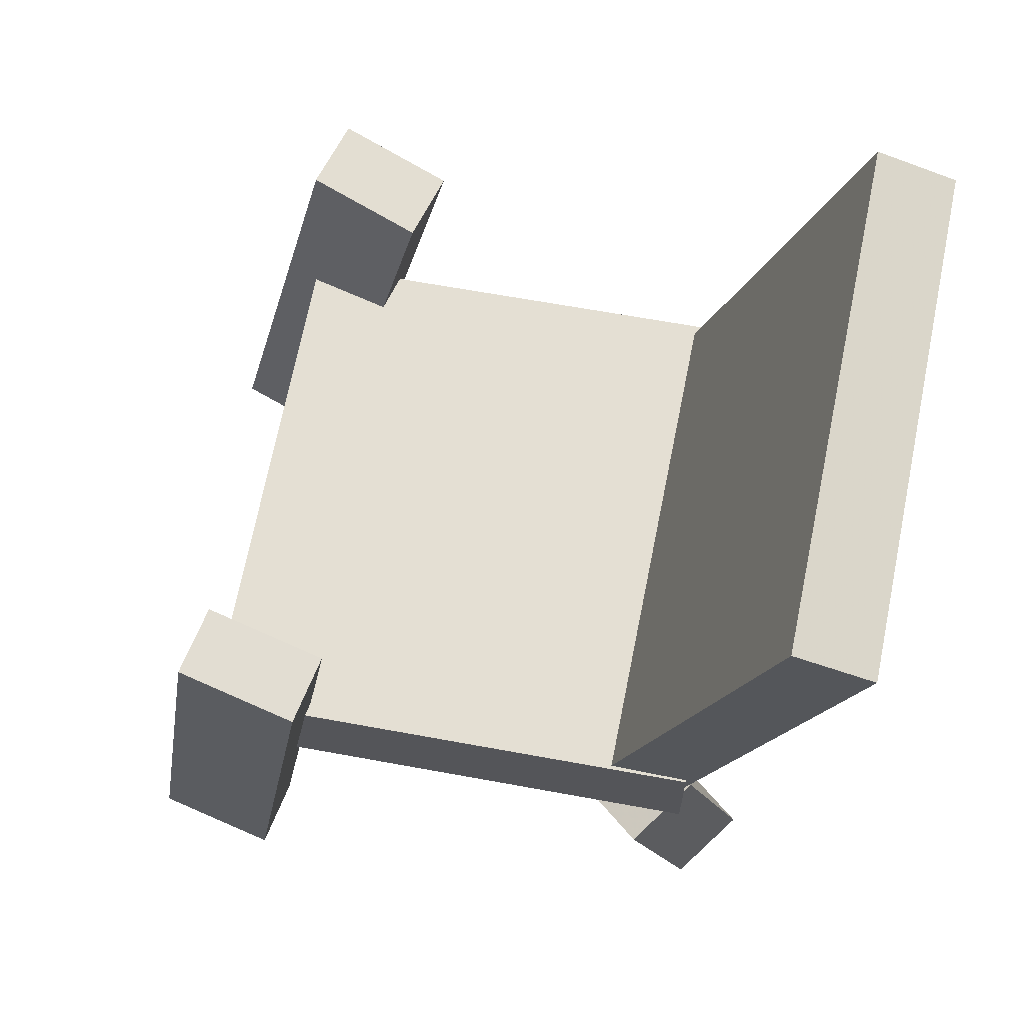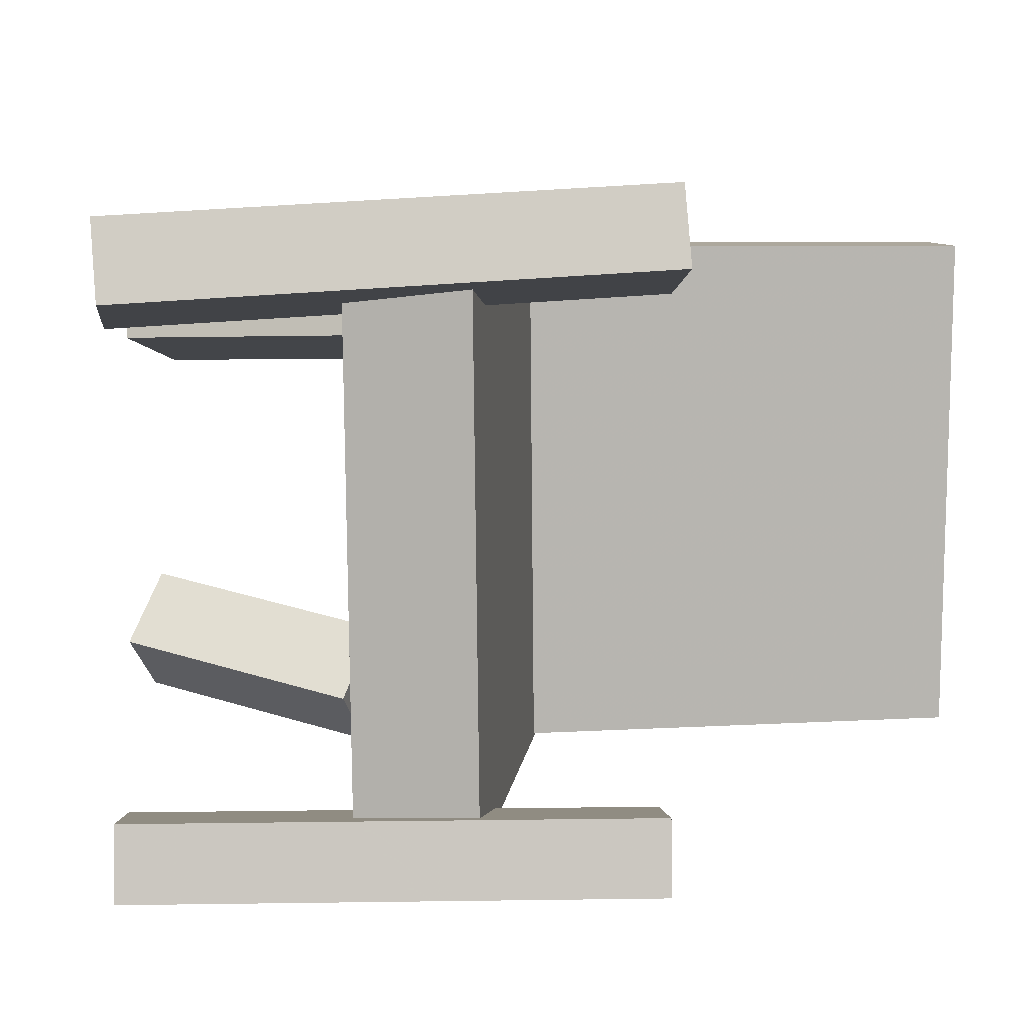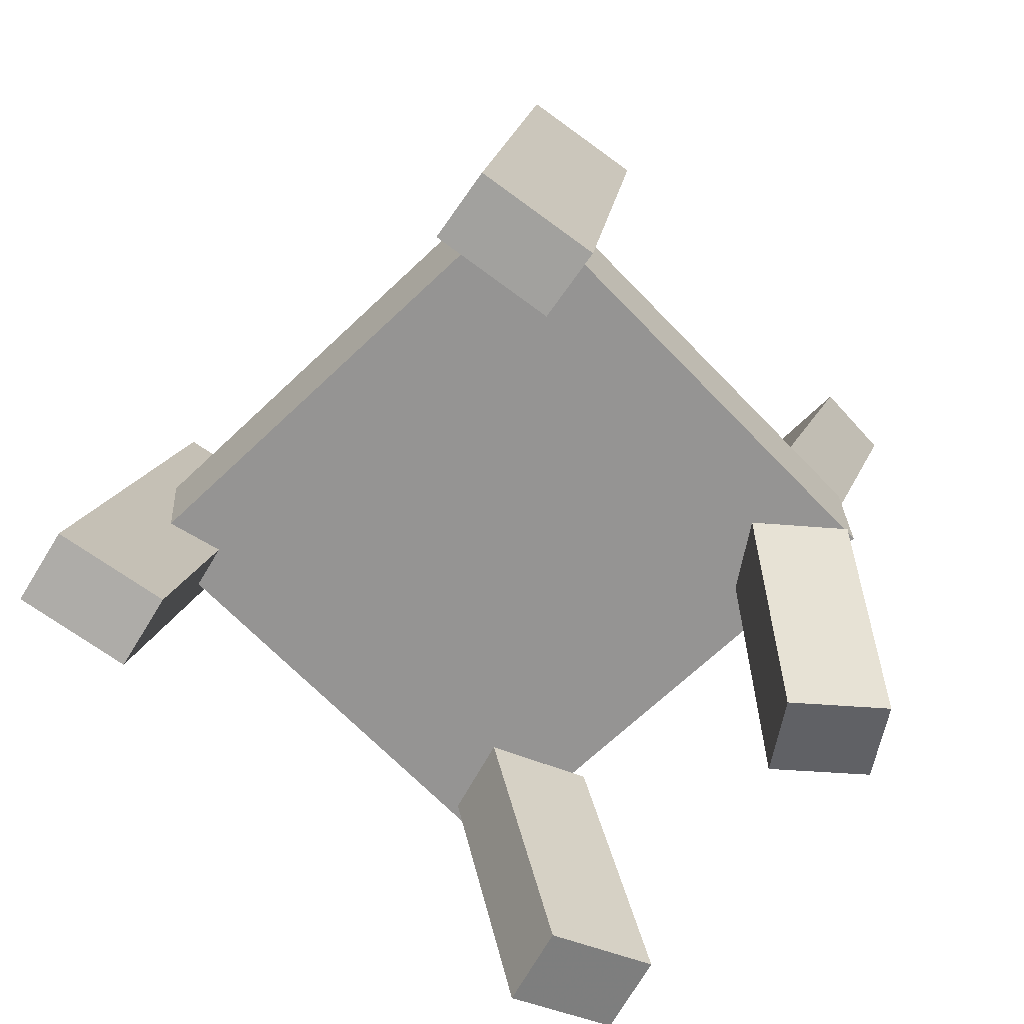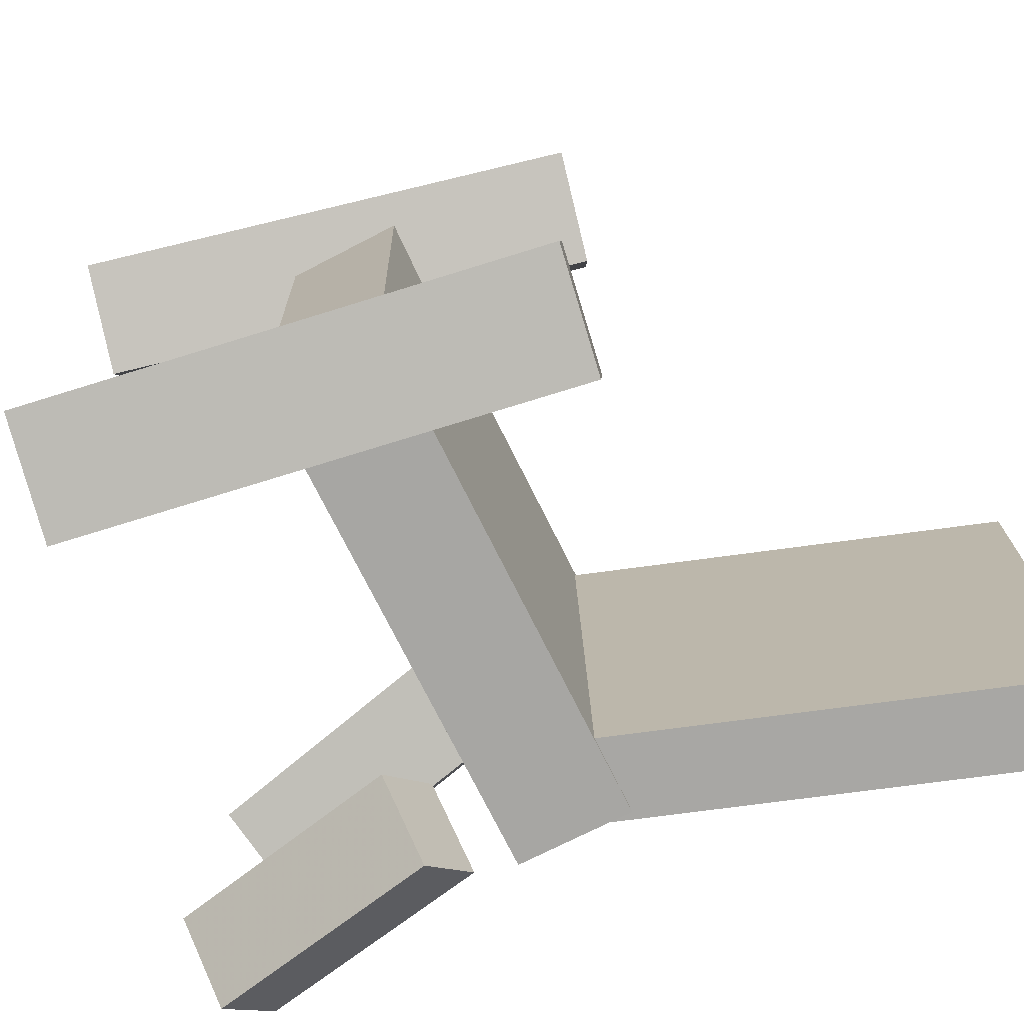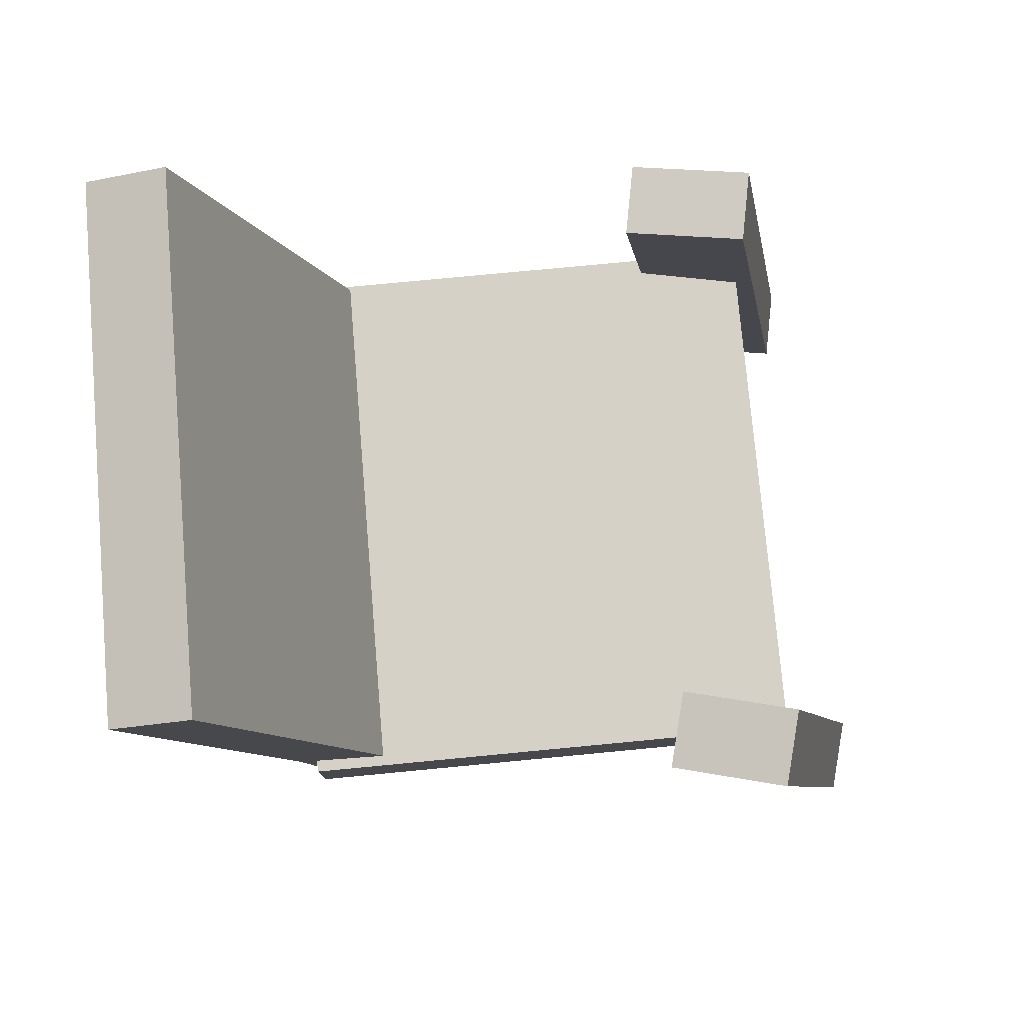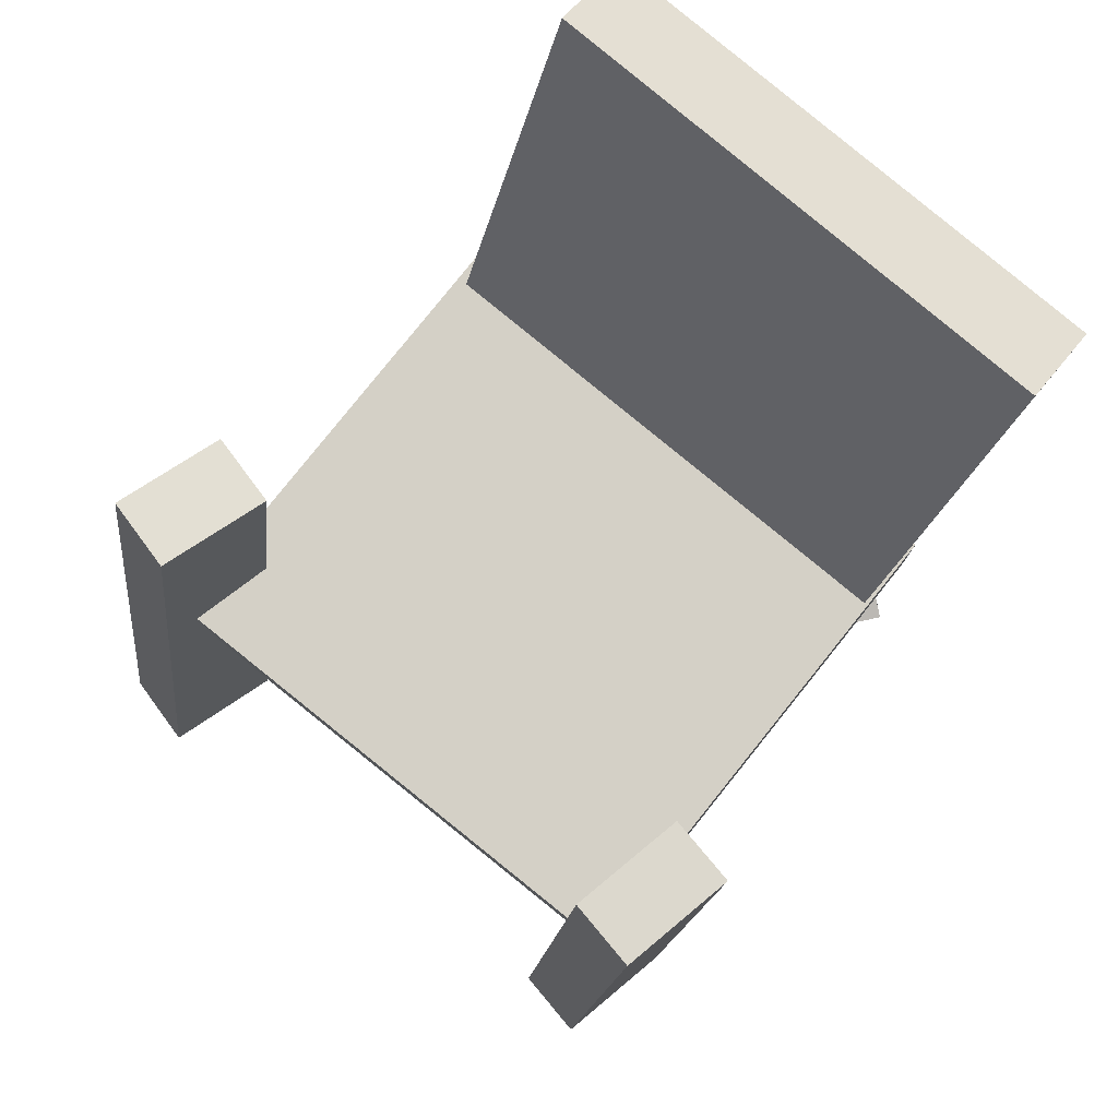
<metadata>
{"format":"obj","ext":"obj","renderer":"f3d","projection":"perspective","resolution":1024,"background":"white","views":[{"elev":66.9,"azim":-168.1,"up":"+Y"},{"elev":8.4,"azim":96.6,"up":"+Z"},{"elev":-67.0,"azim":135.0,"up":"+Y"},{"elev":-75.0,"azim":116.0,"up":"+Z"},{"elev":79.2,"azim":-4.1,"up":"+Y"},{"elev":80.0,"azim":130.1,"up":"+Y"}]}
</metadata>
<code>
v 0.222 -0.0748 -0.1901
v 0.231 -0.07788 0.1838
v -0.1342 -0.07223 -0.1814
v -0.1252 -0.0753 0.1924
v 0.2226 0.007083 -0.1894
v 0.2316 0.00401 0.1844
v -0.1336 0.009657 -0.1808
v -0.1245 0.006583 0.1931
f 1.0 7.0 5.0
f 1.0 3.0 7.0
f 1.0 4.0 3.0
f 1.0 2.0 4.0
f 3.0 8.0 7.0
f 3.0 4.0 8.0
f 5.0 7.0 8.0
f 5.0 8.0 6.0
f 1.0 5.0 6.0
f 1.0 6.0 2.0
f 2.0 6.0 8.0
f 2.0 8.0 4.0
v 0.2266 -0.23 0.1452
v 0.2143 -0.2358 0.1977
v 0.1456 0.1218 0.1648
v 0.1333 0.116 0.2173
v 0.3051 -0.2131 0.1654
v 0.2928 -0.2189 0.2179
v 0.2241 0.1387 0.1851
v 0.2118 0.1329 0.2376
f 9.0 15.0 13.0
f 9.0 11.0 15.0
f 9.0 12.0 11.0
f 9.0 10.0 12.0
f 11.0 16.0 15.0
f 11.0 12.0 16.0
f 13.0 15.0 16.0
f 13.0 16.0 14.0
f 9.0 13.0 14.0
f 9.0 14.0 10.0
f 10.0 14.0 16.0
f 10.0 16.0 12.0
v -0.1152 -0.06501 -0.1786
v -0.1142 -0.06143 0.1855
v -0.2344 0.2958 -0.1818
v -0.2333 0.2994 0.1823
v -0.0596 -0.04665 -0.1789
v -0.05854 -0.04306 0.1851
v -0.1788 0.3142 -0.1821
v -0.1777 0.3177 0.1819
f 17.0 23.0 21.0
f 17.0 19.0 23.0
f 17.0 20.0 19.0
f 17.0 18.0 20.0
f 19.0 24.0 23.0
f 19.0 20.0 24.0
f 21.0 23.0 24.0
f 21.0 24.0 22.0
f 17.0 21.0 22.0
f 17.0 22.0 18.0
f 18.0 22.0 24.0
f 18.0 24.0 20.0
v -0.1108 -0.306 0.112
v -0.1279 -0.3041 0.1684
v -0.1847 -0.2874 0.08886
v -0.2018 -0.2855 0.1452
v -0.06057 -0.09601 0.1202
v -0.07776 -0.09408 0.1765
v -0.1345 -0.07745 0.09698
v -0.1516 -0.07552 0.1533
f 25.0 31.0 29.0
f 25.0 27.0 31.0
f 25.0 28.0 27.0
f 25.0 26.0 28.0
f 27.0 32.0 31.0
f 27.0 28.0 32.0
f 29.0 31.0 32.0
f 29.0 32.0 30.0
f 25.0 29.0 30.0
f 25.0 30.0 26.0
f 26.0 30.0 32.0
f 26.0 32.0 28.0
v -0.183 -0.2809 -0.1154
v -0.129 -0.2868 -0.07236
v -0.1395 -0.1072 -0.1462
v -0.08549 -0.1131 -0.1031
v -0.1471 -0.2982 -0.1628
v -0.09309 -0.3041 -0.1197
v -0.1036 -0.1245 -0.1935
v -0.04962 -0.1304 -0.1504
f 33.0 39.0 37.0
f 33.0 35.0 39.0
f 33.0 36.0 35.0
f 33.0 34.0 36.0
f 35.0 40.0 39.0
f 35.0 36.0 40.0
f 37.0 39.0 40.0
f 37.0 40.0 38.0
f 33.0 37.0 38.0
f 33.0 38.0 34.0
f 34.0 38.0 40.0
f 34.0 40.0 36.0
v 0.133 0.1156 -0.1774
v 0.2169 0.1286 -0.1624
v 0.1417 0.117 -0.2274
v 0.2256 0.13 -0.2124
v 0.1869 -0.2318 -0.1778
v 0.2709 -0.2188 -0.1628
v 0.1957 -0.2304 -0.2277
v 0.2796 -0.2174 -0.2127
f 41.0 47.0 45.0
f 41.0 43.0 47.0
f 41.0 44.0 43.0
f 41.0 42.0 44.0
f 43.0 48.0 47.0
f 43.0 44.0 48.0
f 45.0 47.0 48.0
f 45.0 48.0 46.0
f 41.0 45.0 46.0
f 41.0 46.0 42.0
f 42.0 46.0 48.0
f 42.0 48.0 44.0

</code>
